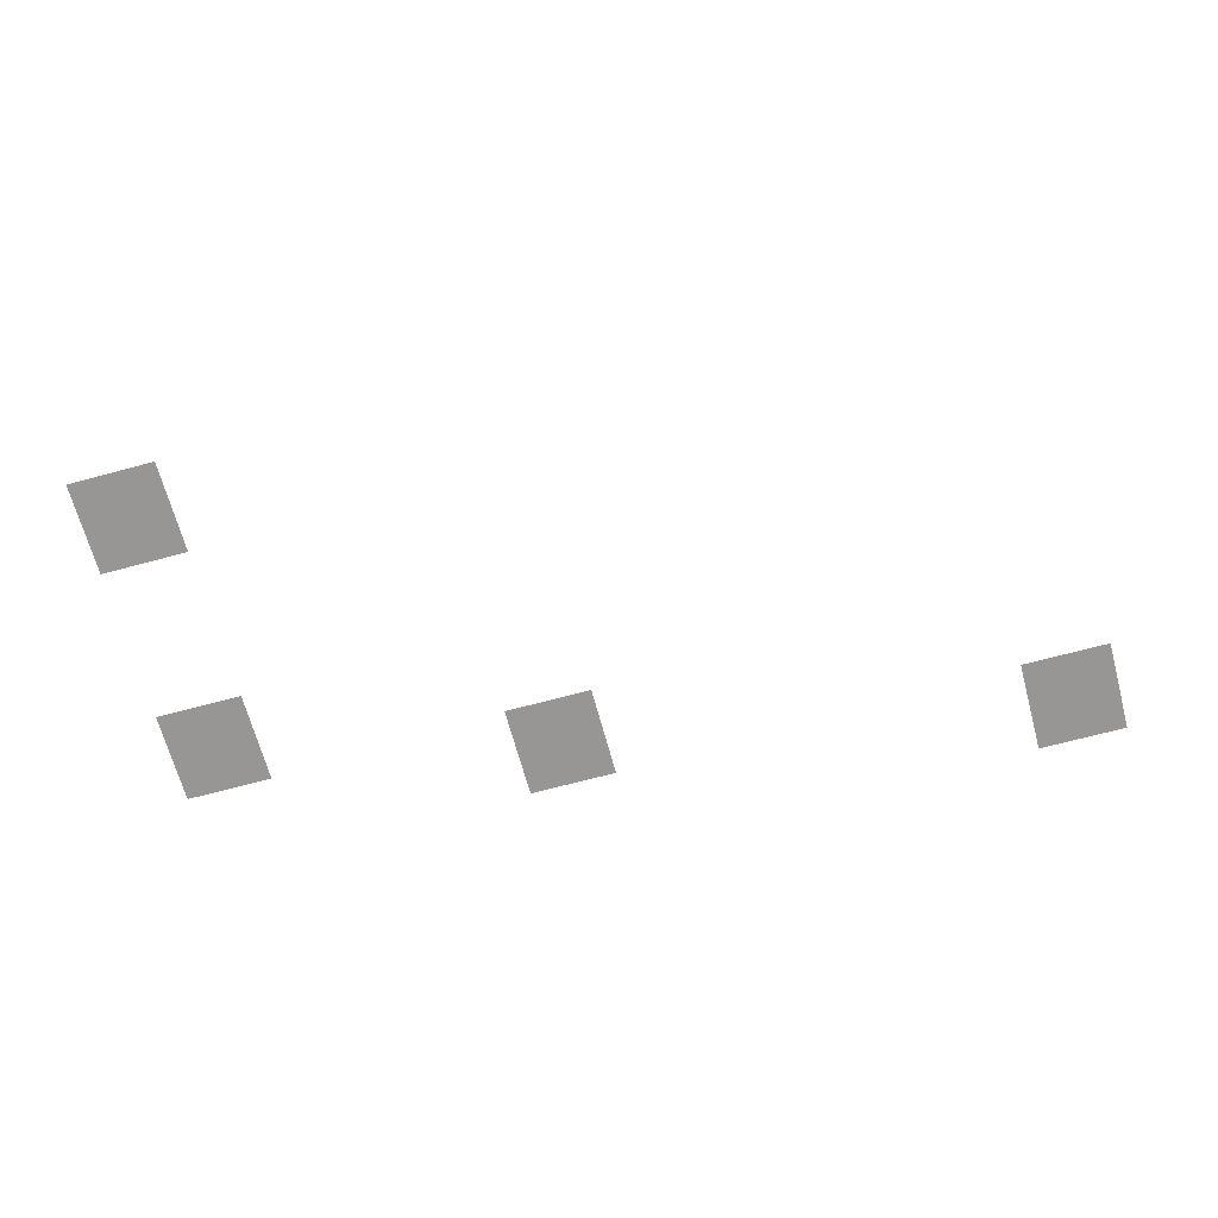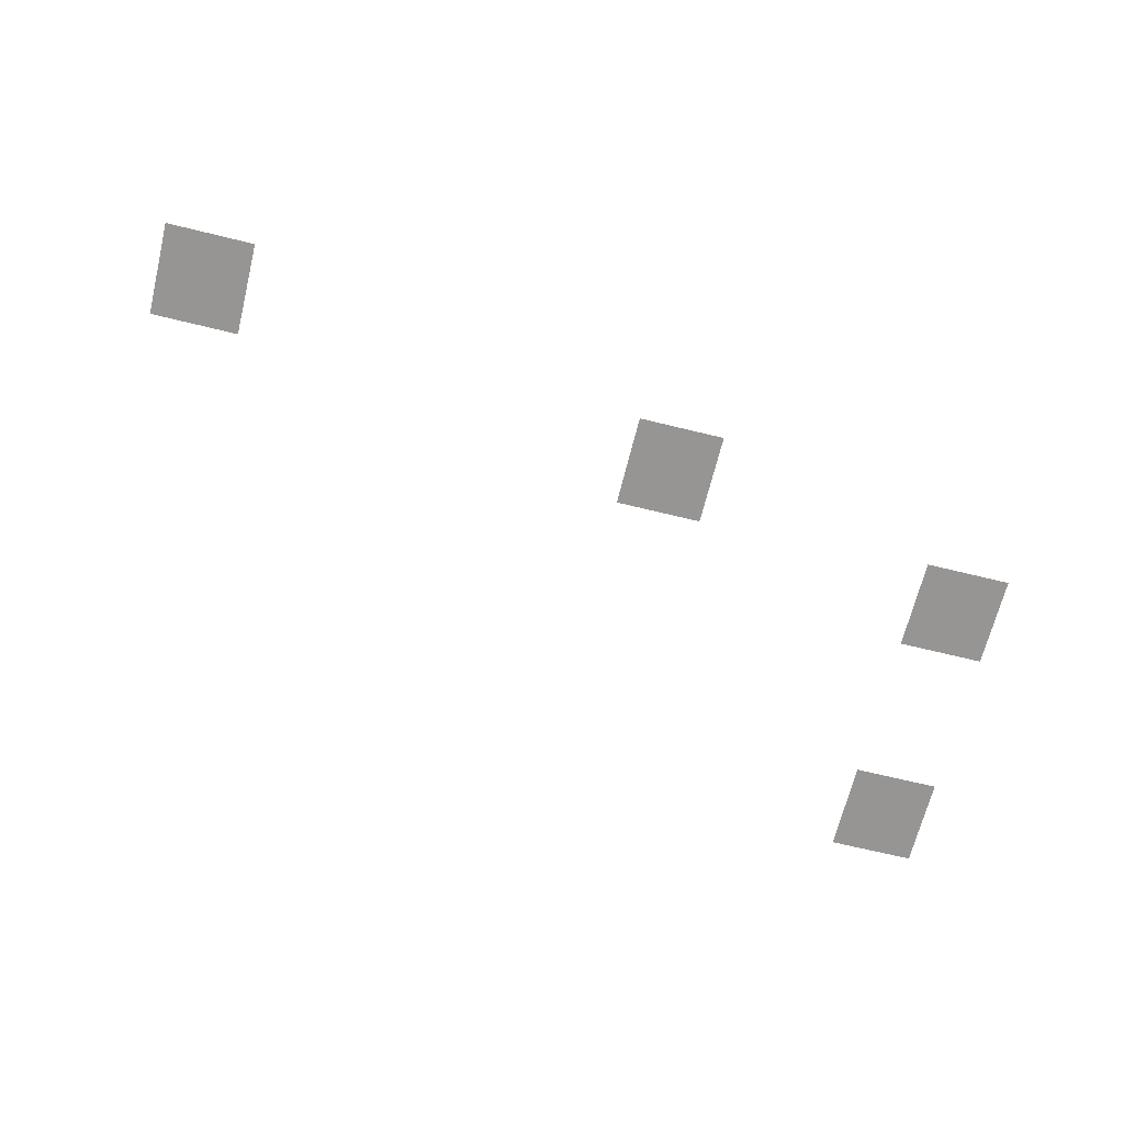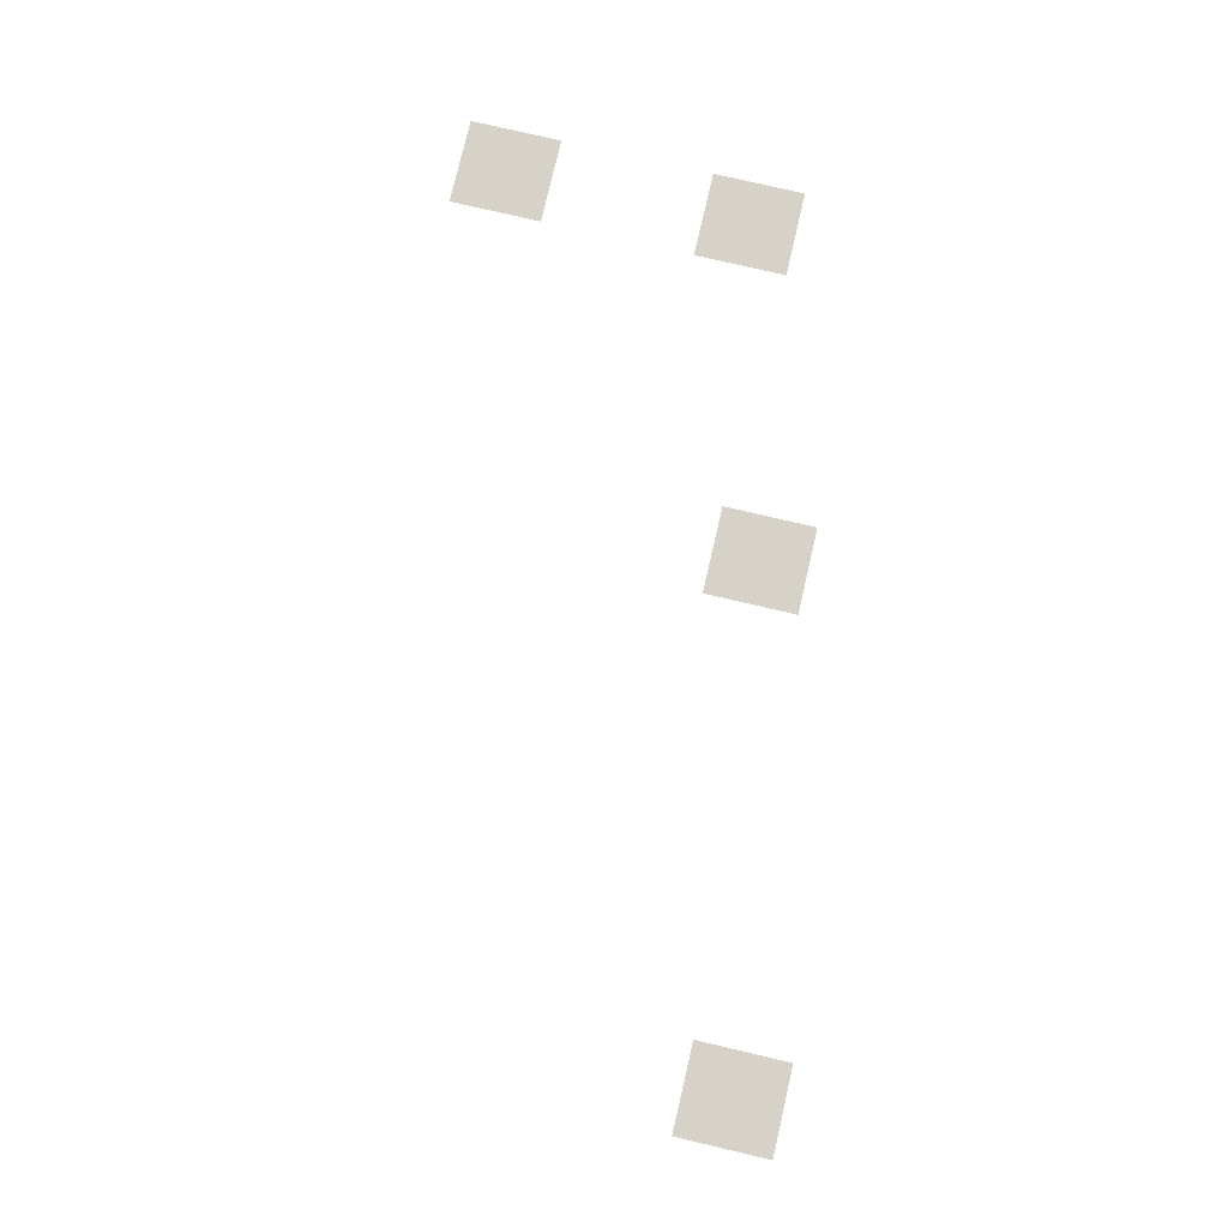
<metadata>
{"format":"obj","ext":"obj","renderer":"f3d","projection":"perspective","resolution":1024,"background":"white","views":[{"elev":-67.9,"azim":-164.9,"up":"+Z"},{"elev":-67.6,"azim":-13.8,"up":"+Z"},{"elev":78.1,"azim":-76.9,"up":"+Z"}]}
</metadata>
<code>
v -96 -32 0
v -130 -32 0
v -130 4 0
v -96 4 0
v -96 -128 0
v -130 -128 0
v -130 -92 0
v -96 -92 0
v -224 -160 0
v -258 -160 0
v -258 -124 0
v -224 -124 0
v -416 -192 0
v -450 -192 0
v -450 -156 0
v -416 -156 0
g Mapa_mesh_0040
f 1 2 3 4
f 5 6 7 8
f 9 10 11 12
f 13 14 15 16

</code>
